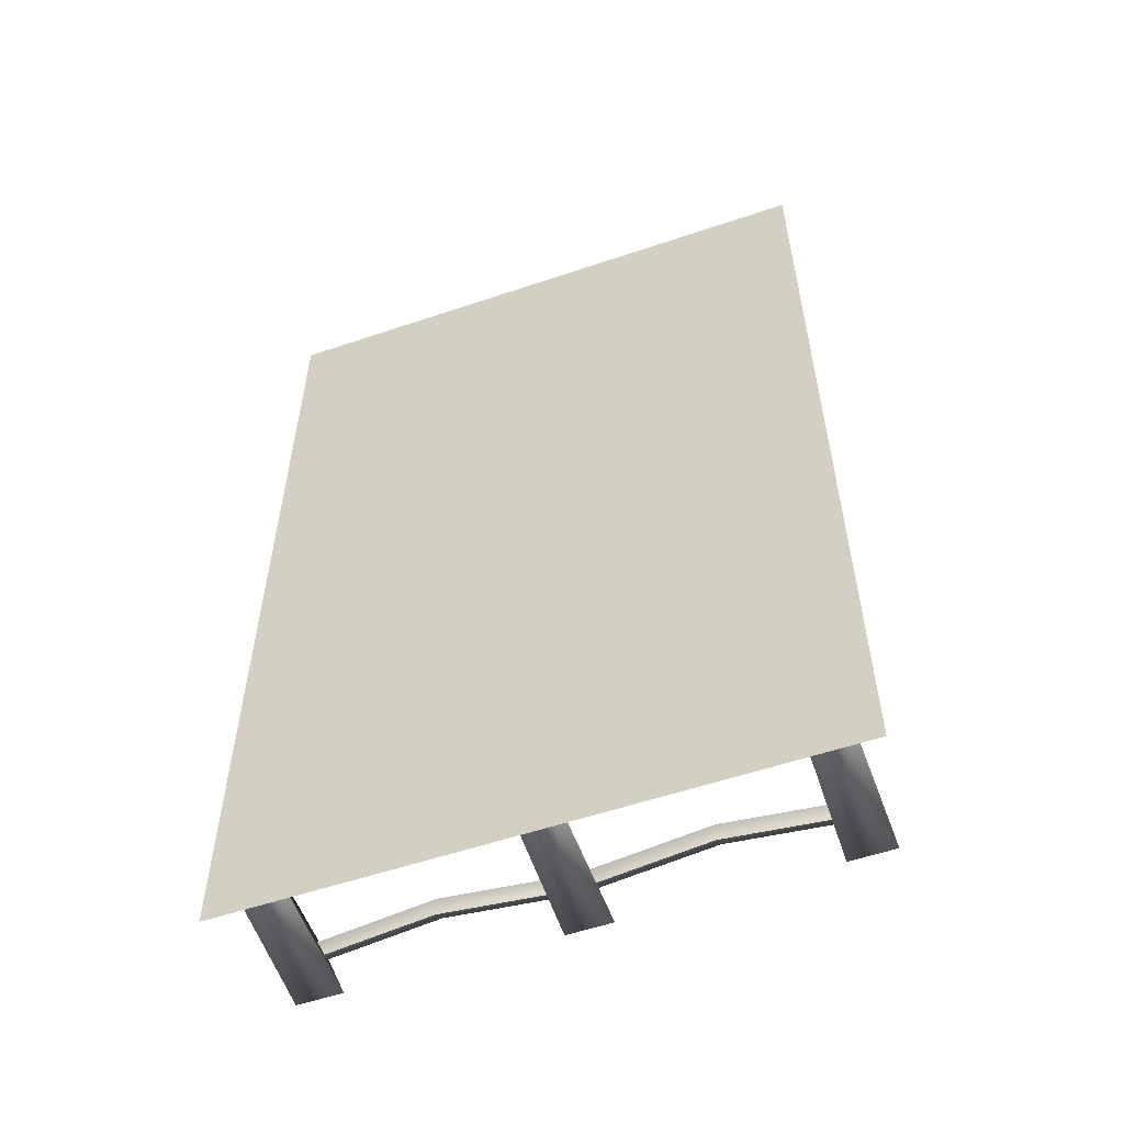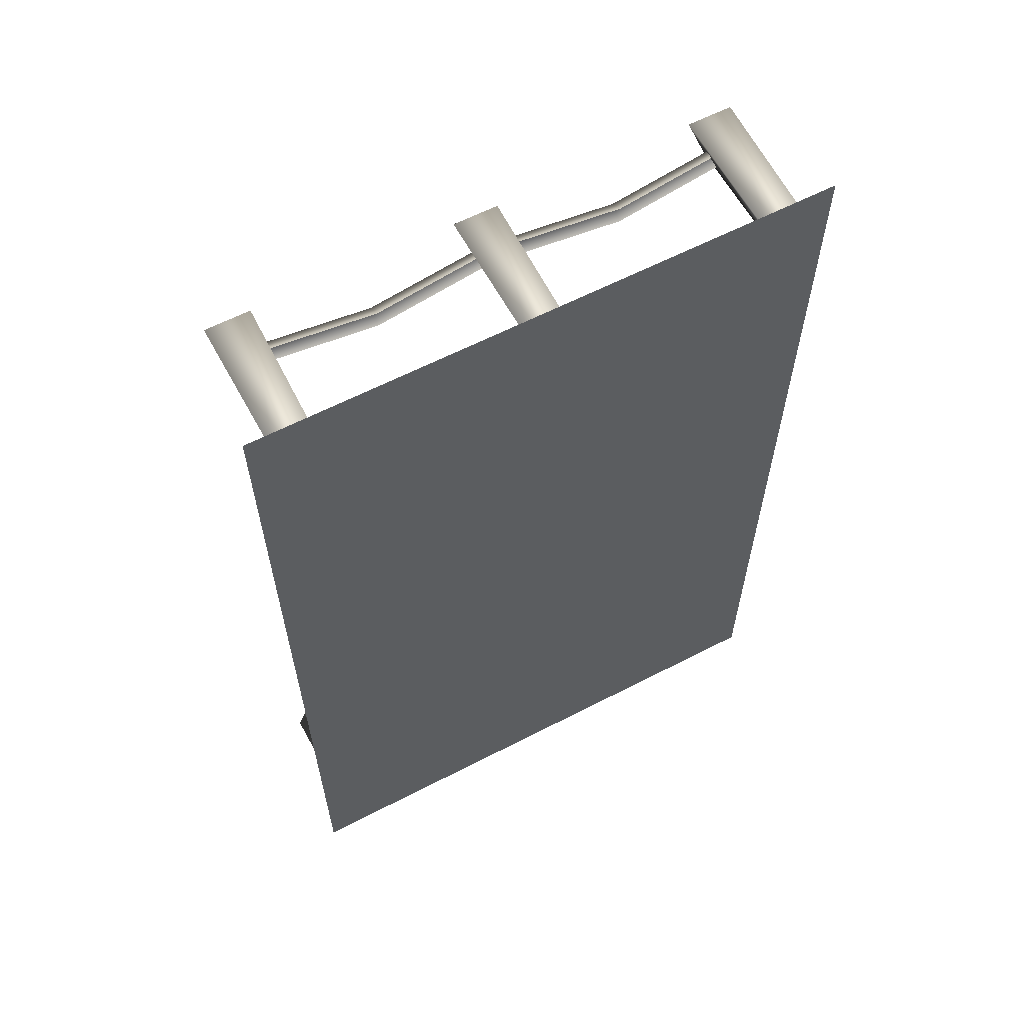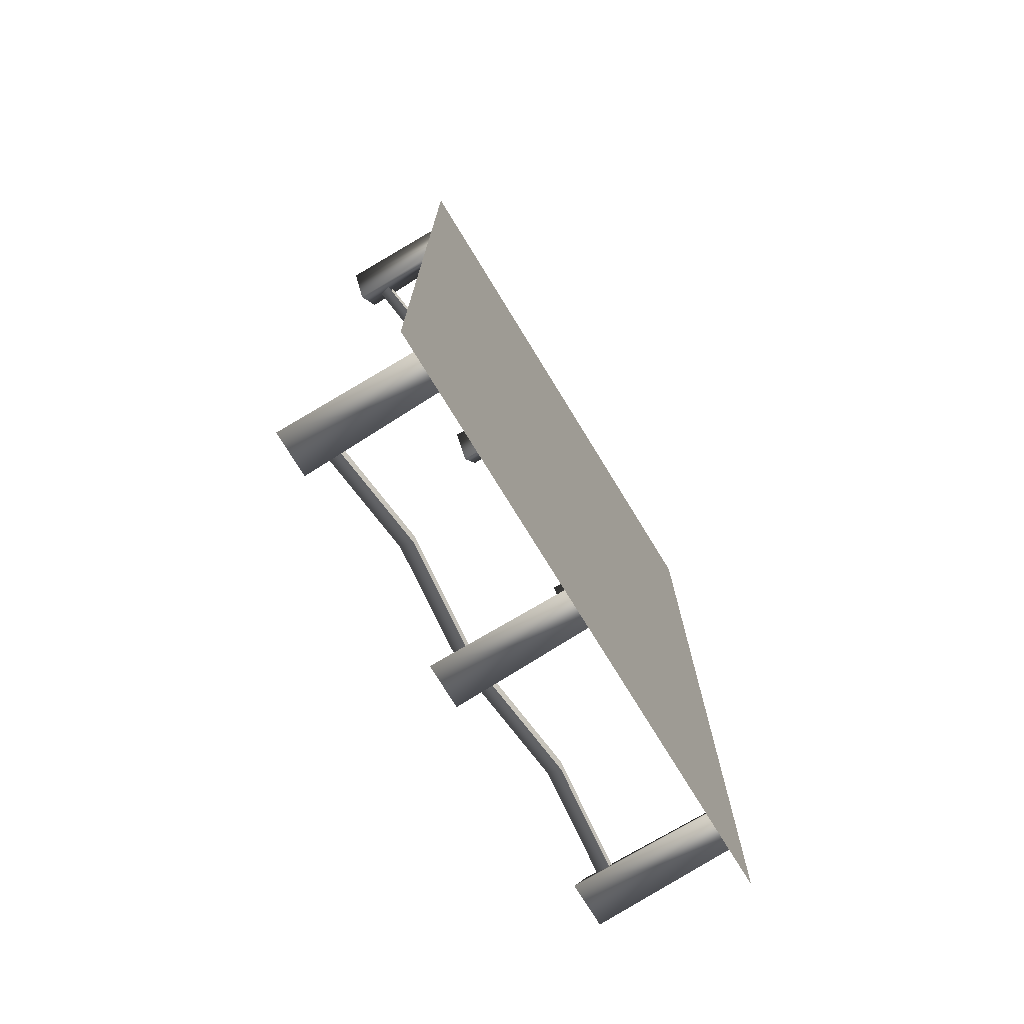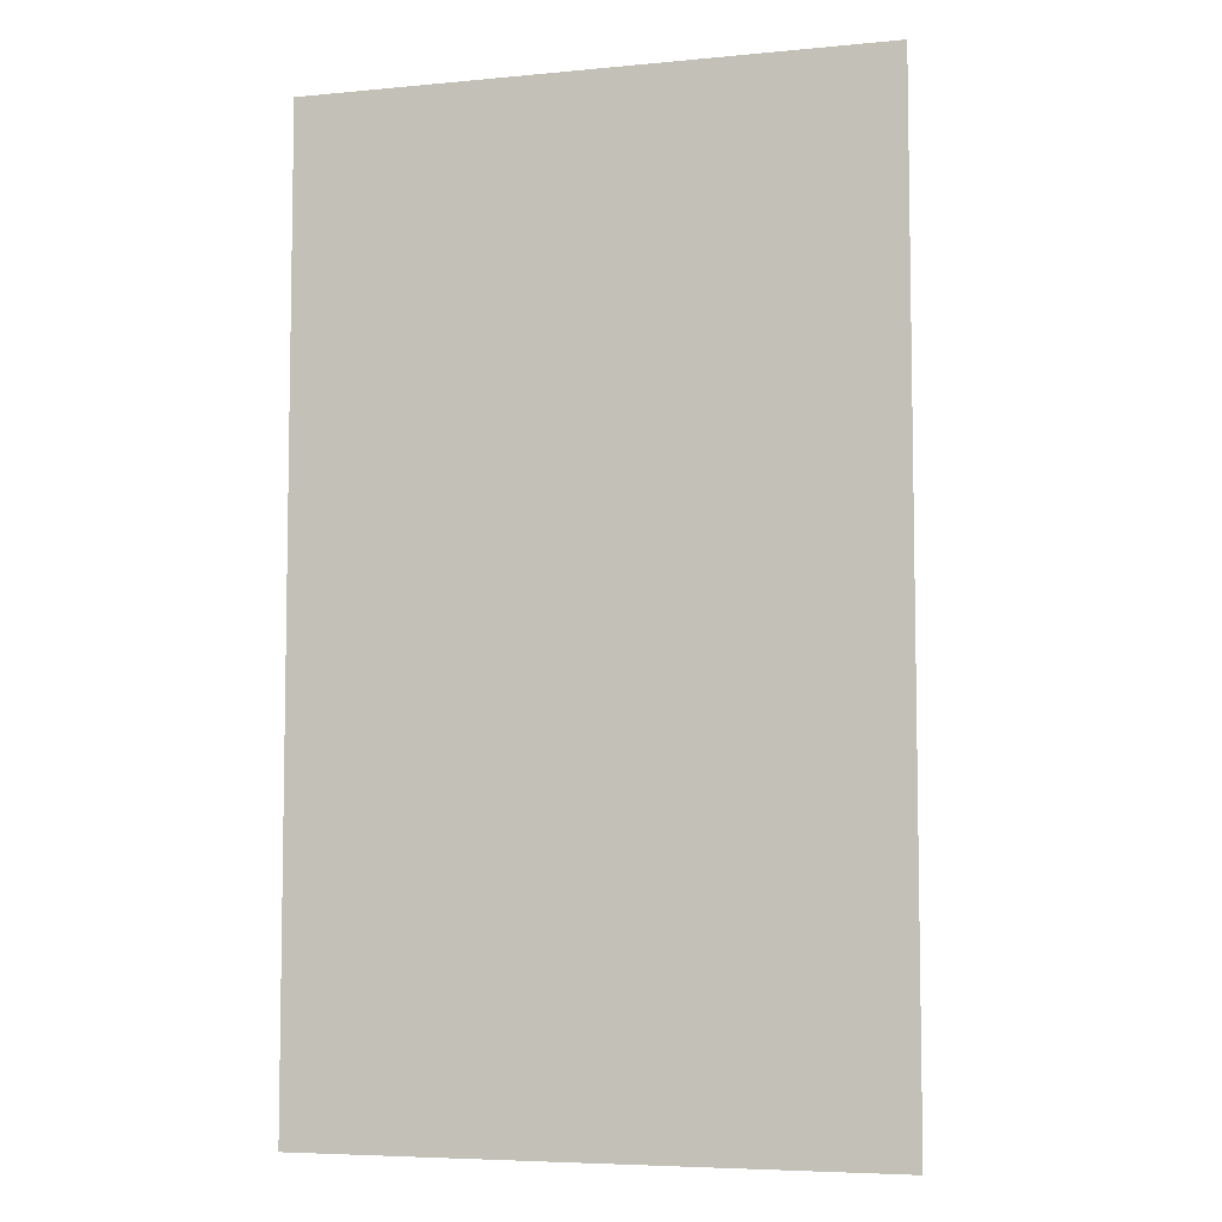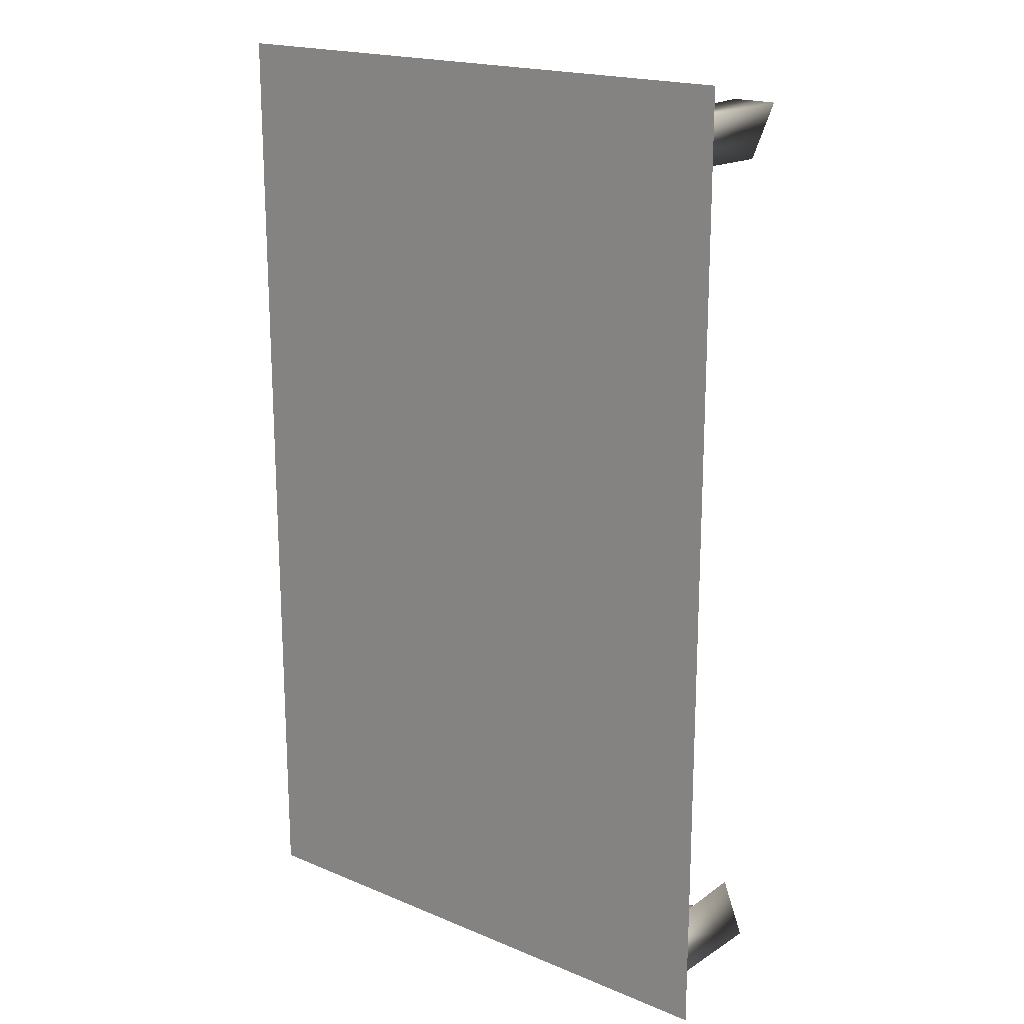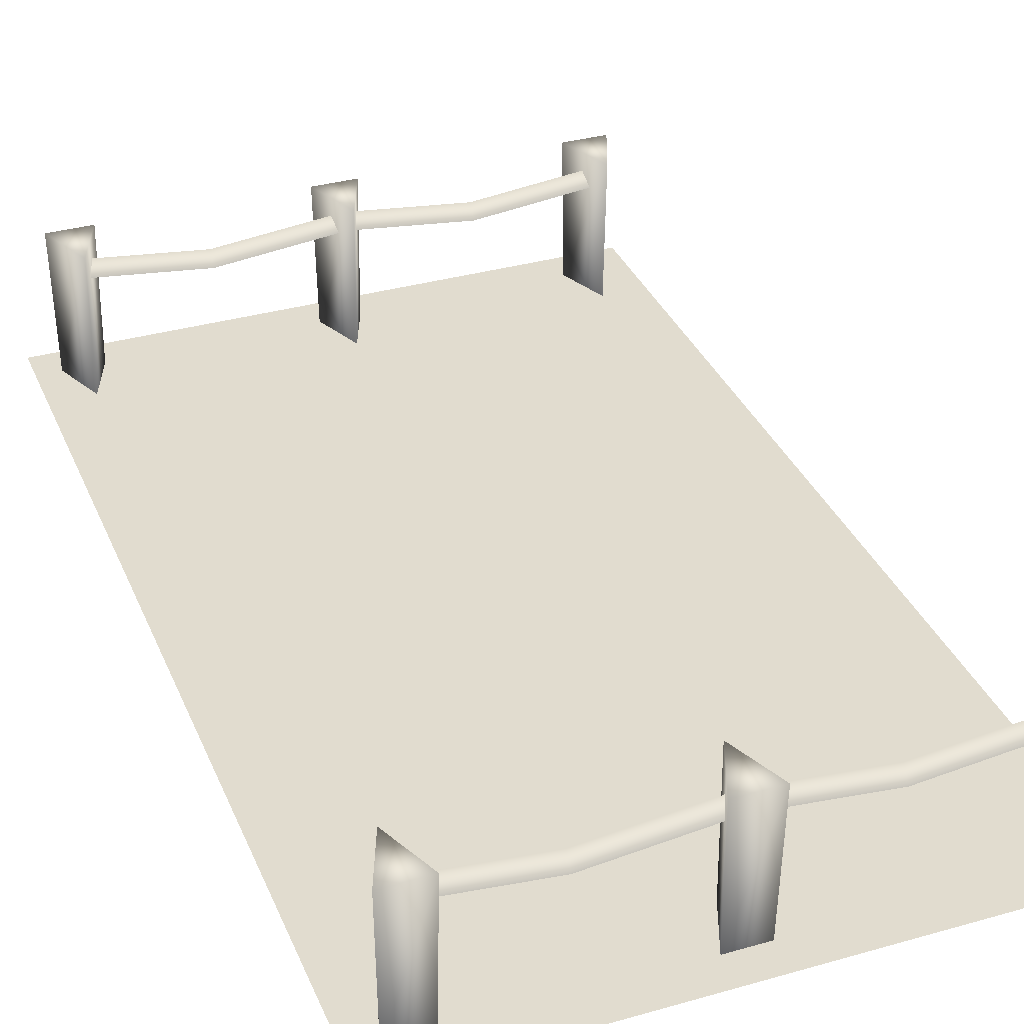
<metadata>
{"format":"obj","ext":"obj","renderer":"f3d","projection":"perspective","resolution":1024,"background":"white","views":[{"elev":-56.4,"azim":19.5,"up":"+Z"},{"elev":62.0,"azim":-27.7,"up":"+Z"},{"elev":-75.0,"azim":-58.5,"up":"+Z"},{"elev":-6.3,"azim":16.1,"up":"+Z"},{"elev":18.8,"azim":38.4,"up":"+Z"},{"elev":34.5,"azim":159.2,"up":"+Y"}]}
</metadata>
<code>
v 17.34 7.903 -30.89
v 9.149 6.989 -30.87
v 17.34 8.936 -31.6
v 9.146 8.022 -31.59
v 17.34 7.903 -32.32
v 9.149 6.989 -32.3
v 0.4497 7.904 -30.86
v 0.4469 8.936 -31.57
v 0.4498 7.904 -32.28
v -17.53 7.904 -32.25
v -9.029 6.99 -32.26
v -17.54 8.937 -31.53
v -9.032 8.023 -31.55
v -17.53 7.904 -30.82
v -9.029 6.99 -30.84
v -0.6401 7.904 -30.85
v -0.6429 8.936 -31.57
v -0.64 7.904 -32.28
v -17.54 7.904 30.87
v -9.033 6.99 30.86
v -17.54 8.937 31.59
v -9.036 8.023 31.57
v -17.54 7.904 32.3
v -9.033 6.99 32.28
v -0.6438 7.904 32.27
v -0.6466 8.936 31.55
v -0.6438 7.904 30.84
v 9.145 6.989 32.25
v 0.446 7.904 32.26
v 9.143 8.022 31.53
v 0.4432 8.936 31.55
v 9.145 6.989 30.82
v 0.4461 7.904 30.84
v 17.34 7.903 30.8
v 17.34 8.936 31.52
v 17.34 7.903 32.23
v -21.32 -0.0467 -35.67
v -21.33 -0.04677 35.74
v 21.17 -0.04831 35.65
v 21.18 -0.04824 -35.75
v 1.398 -0.04753 -33.28
v -0.07327 -0.04748 -29.57
v 1.533 10.28 -33.43
v -0.1018 10.28 -29.28
v -1.544 -0.04743 -33.28
v -1.736 10.28 -33.42
v 19.38 -0.04819 -33.32
v 17.91 -0.04816 -29.6
v 19.52 10.28 -33.46
v 17.88 10.28 -29.32
v 16.44 -0.0481 -33.31
v 16.25 10.28 -33.46
v -16.58 -0.04687 -33.25
v -18.06 -0.04684 -29.53
v -16.45 10.28 -33.39
v -18.08 10.28 -29.25
v -19.53 -0.04679 -33.24
v -19.72 10.28 -33.39
v -16.45 10.28 33.44
v -19.72 10.28 33.45
v -18.09 10.28 29.3
v -19.53 -0.04682 33.3
v -18.06 -0.04688 29.59
v -16.59 -0.04693 33.3
v 1.529 10.28 33.4
v -0.1053 10.28 29.27
v 1.394 -0.04759 33.26
v -0.07679 -0.04752 29.55
v -1.74 10.28 33.41
v -1.548 -0.04748 33.27
v 19.51 10.28 33.37
v 16.24 10.28 33.37
v 17.88 10.28 29.23
v 16.43 -0.04811 33.23
v 17.91 -0.04818 29.52
v 19.38 -0.04823 33.23
f 3 2 1
f 3 4 2
f 5 4 3
f 5 6 4
f 4 7 2
f 4 8 7
f 6 8 4
f 6 9 8
f 12 11 10
f 12 13 11
f 14 13 12
f 14 15 13
f 17 15 16
f 17 13 15
f 18 13 17
f 18 11 13
f 21 20 19
f 21 22 20
f 23 22 21
f 23 24 22
f 26 24 25
f 26 22 24
f 27 22 26
f 27 20 22
f 30 29 28
f 30 31 29
f 32 31 30
f 32 33 31
f 30 34 32
f 30 35 34
f 28 35 30
f 28 36 35
f 39 37 38
f 39 40 37
f 43 42 41
f 43 44 42
f 46 41 45
f 46 43 41
f 45 44 46
f 45 42 44
f 43 46 44
f 48 47 49
f 50 48 49
f 47 51 52
f 49 47 52
f 50 52 51
f 48 50 51
f 52 50 49
f 55 54 53
f 55 56 54
f 58 53 57
f 58 55 53
f 57 56 58
f 57 54 56
f 55 58 56
f 60 59 61
f 60 63 62
f 60 61 63
f 62 59 60
f 62 64 59
f 67 66 65
f 67 68 66
f 70 65 69
f 70 67 65
f 69 68 70
f 69 66 68
f 66 69 65
f 61 59 64
f 63 61 64
f 72 71 73
f 72 75 74
f 72 73 75
f 74 71 72
f 74 76 71
f 76 73 71
f 76 75 73

</code>
